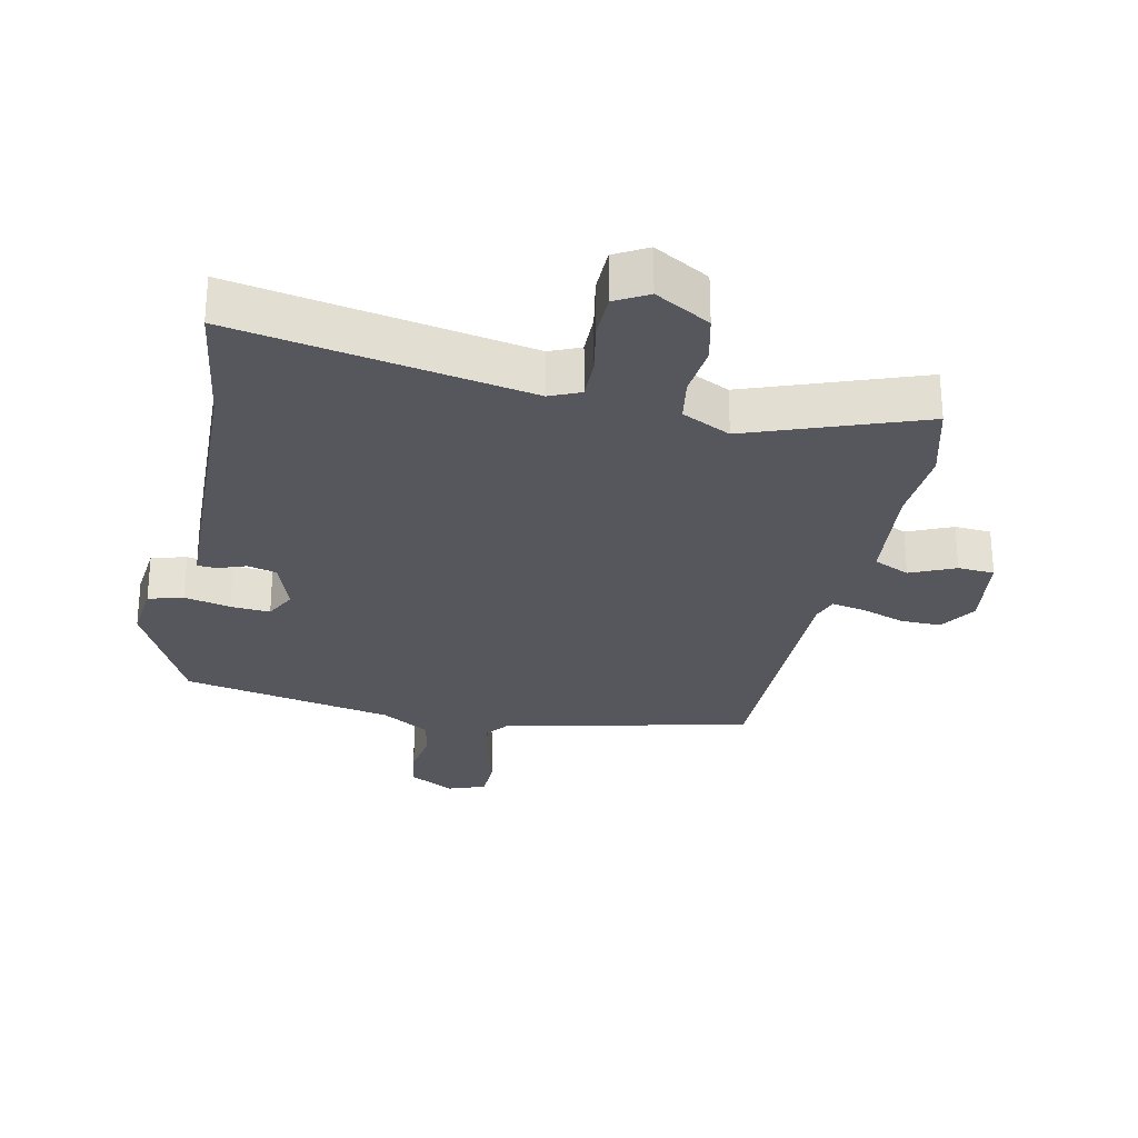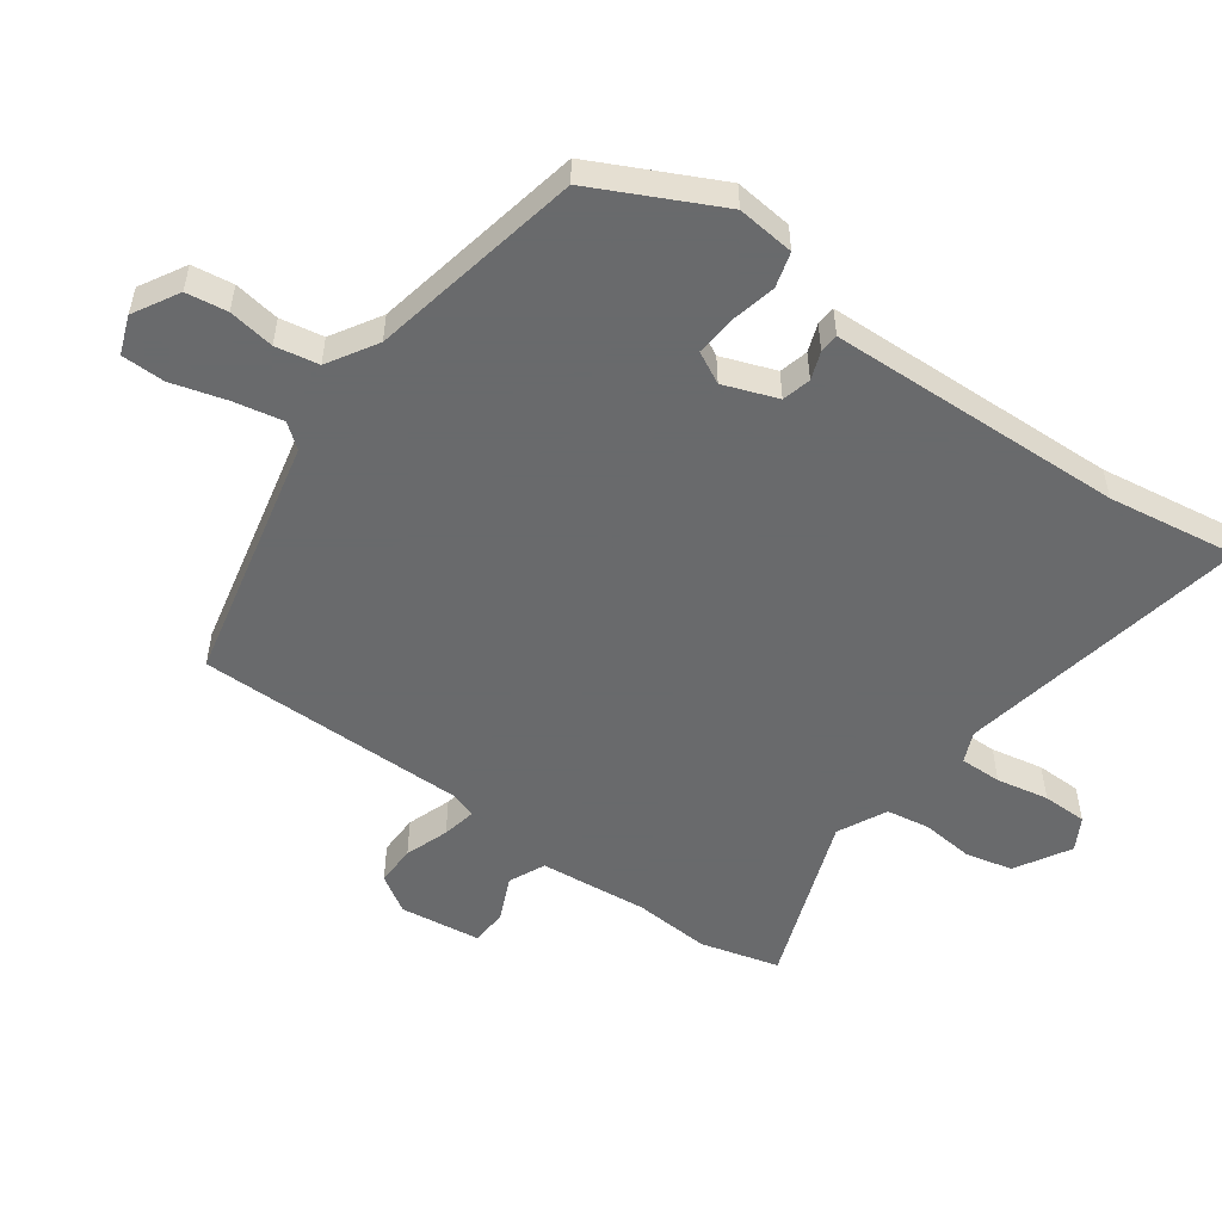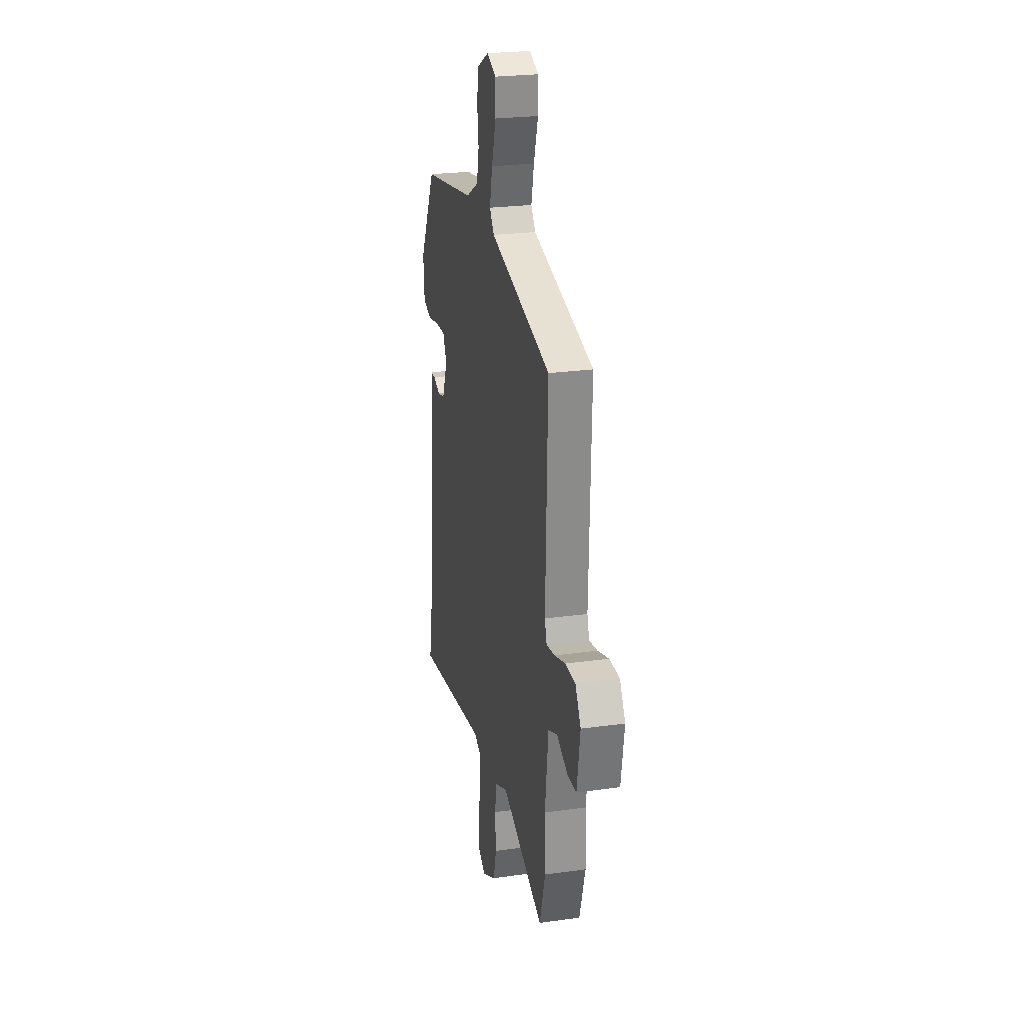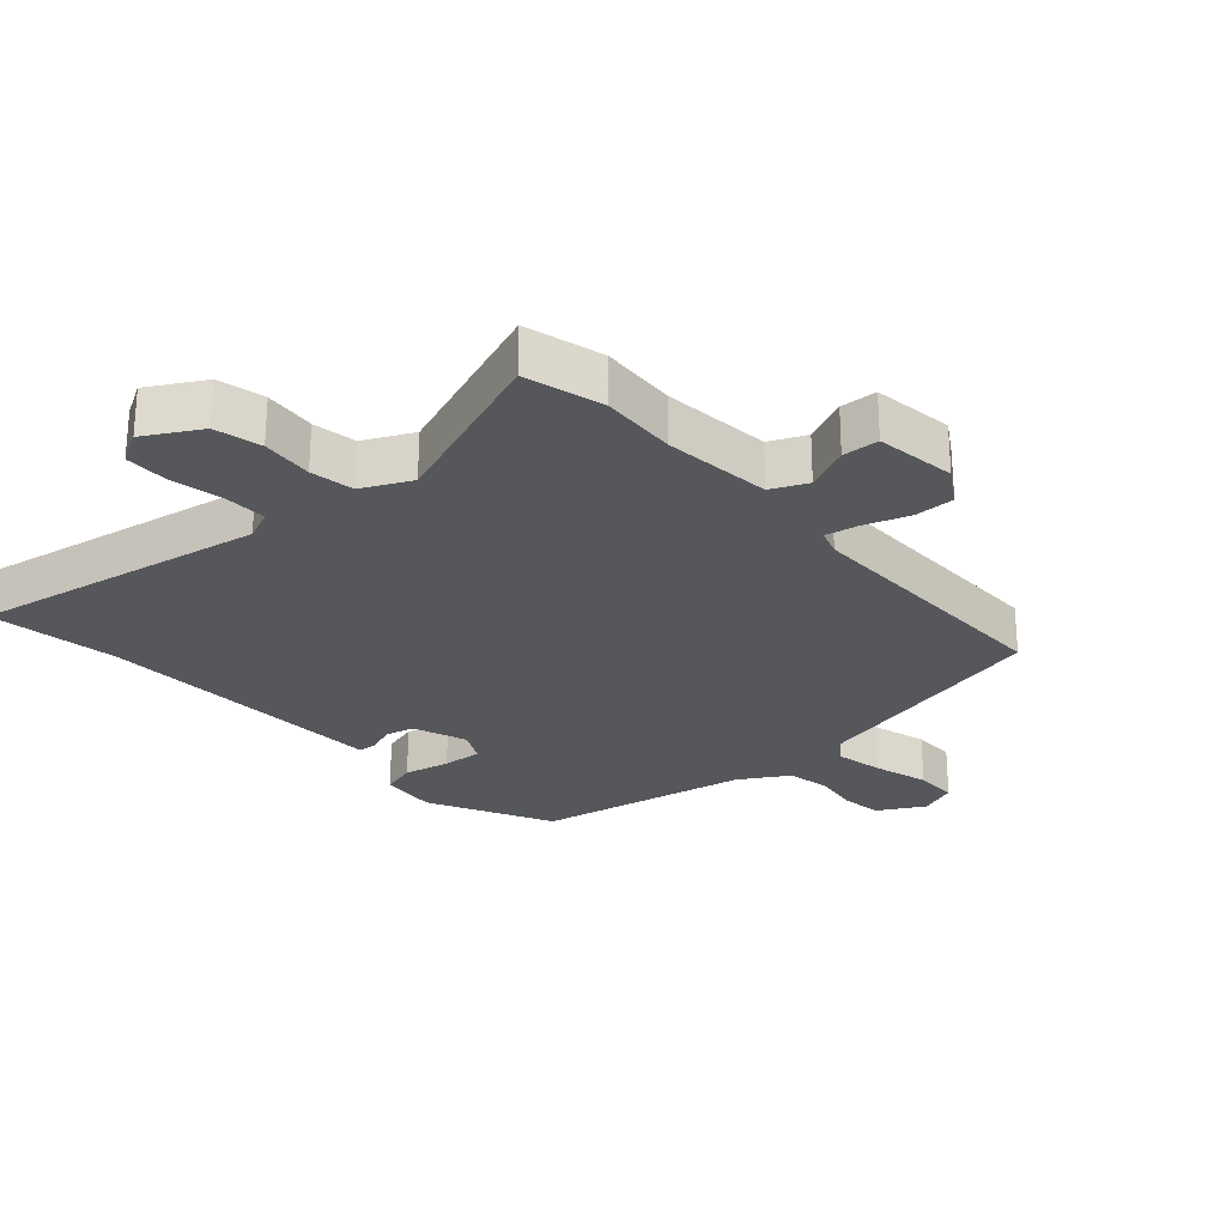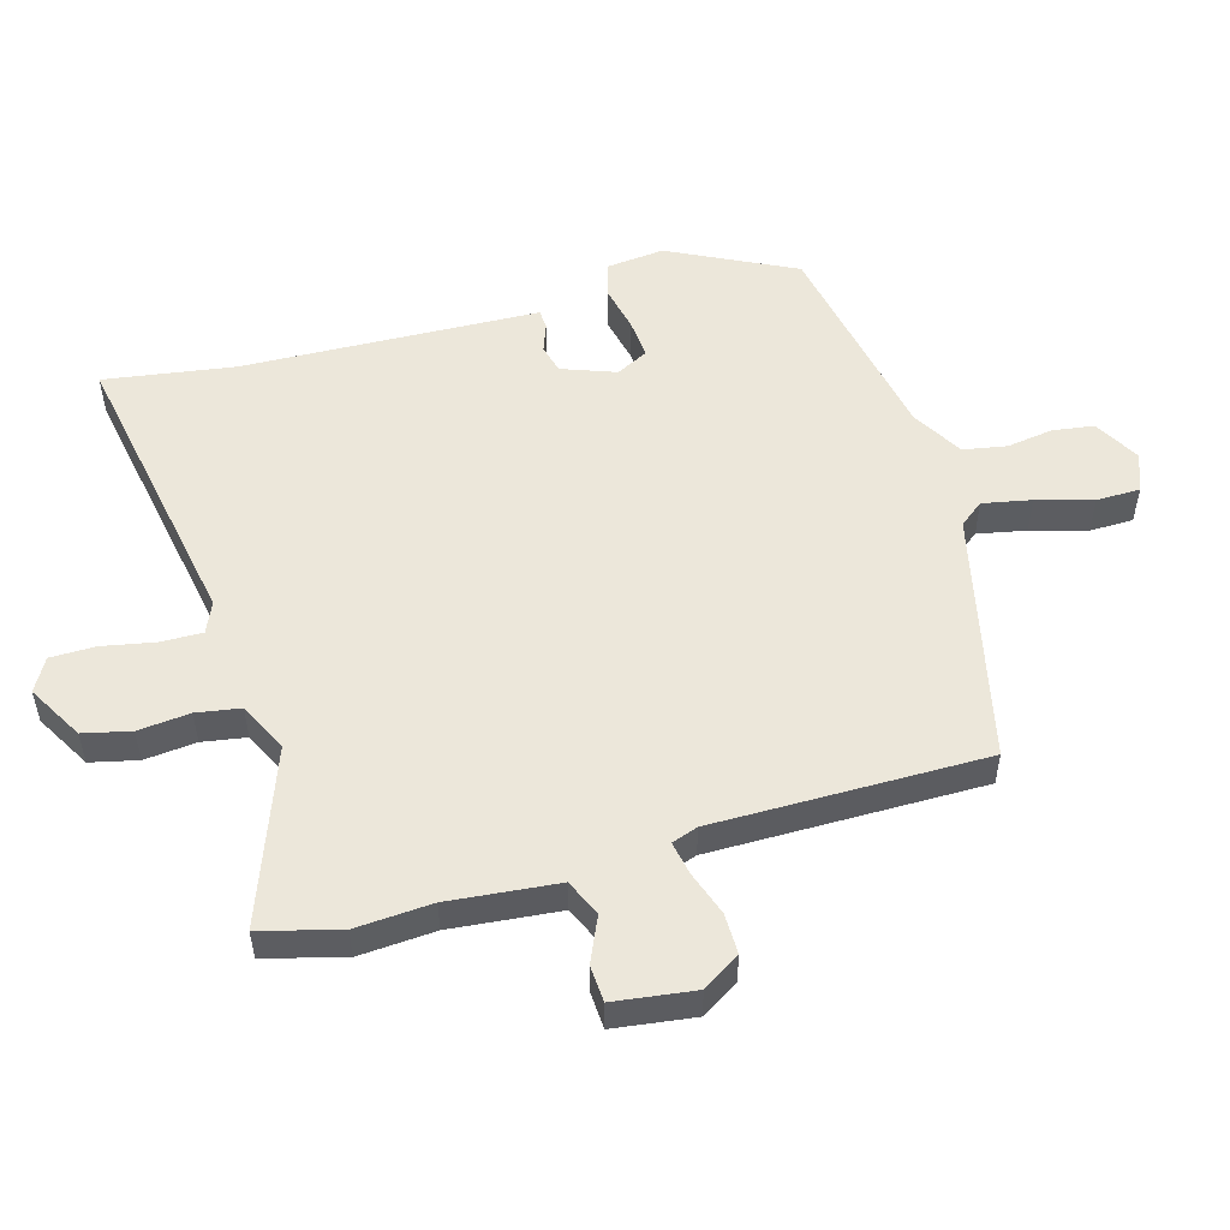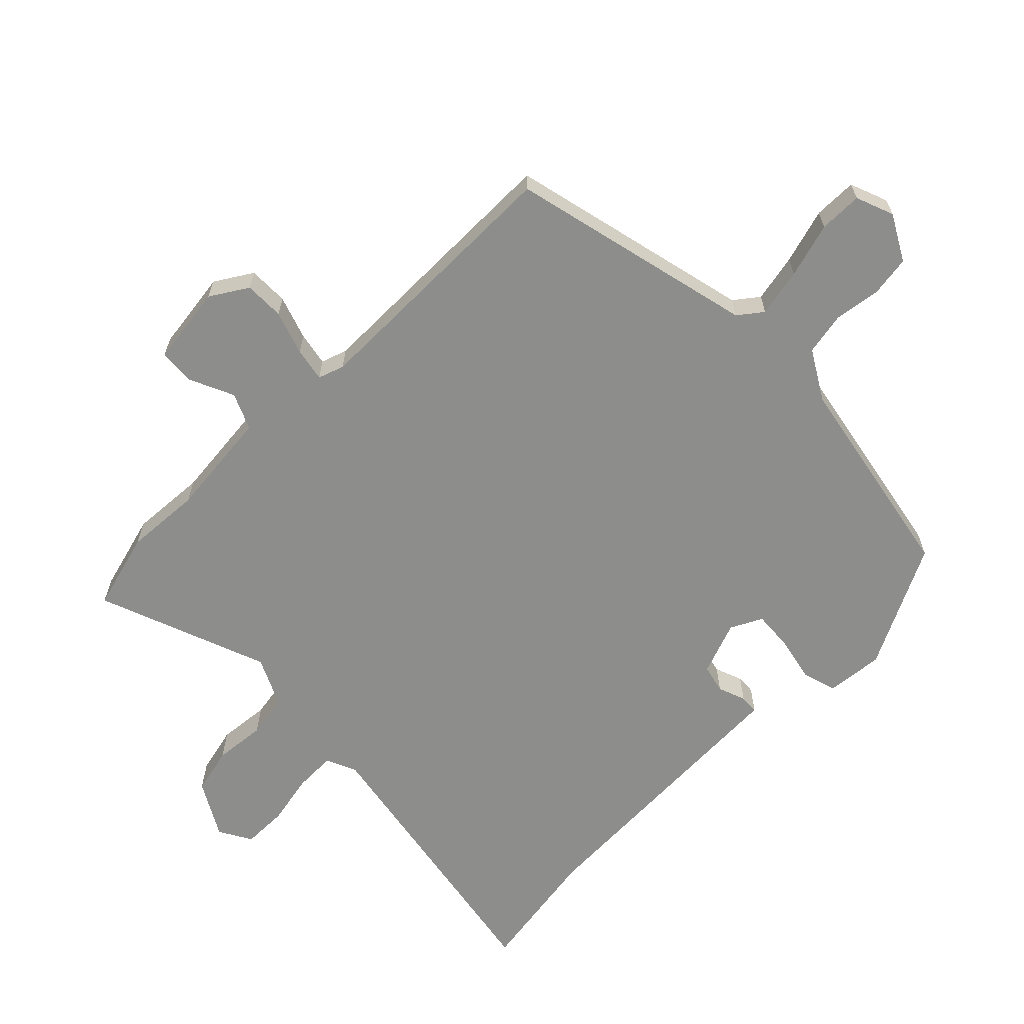
<metadata>
{"format":"obj","ext":"obj","renderer":"f3d","projection":"perspective","resolution":1024,"background":"white","views":[{"elev":-27.6,"azim":166.3,"up":"+Y"},{"elev":-52.9,"azim":52.6,"up":"+Y"},{"elev":24.7,"azim":-102.8,"up":"+Z"},{"elev":-26.4,"azim":-139.6,"up":"+Y"},{"elev":53.0,"azim":-107.4,"up":"+Y"},{"elev":-64.5,"azim":-46.5,"up":"+Y"}]}
</metadata>
<code>
v 0.481 0.07 -0.394
v 0.517 0.07 -0.595
v 0.059 0.07 -0.524
v 0.012 0.07 -0.546
v 0.015 0.07 -0.611
v 0.033 0.07 -0.692
v 0.034 0.07 -0.762
v -0.016 0.07 -0.792
v -0.103 0.07 -0.745
v -0.122 0.07 -0.672
v -0.116 0.07 -0.591
v -0.129 0.07 -0.523
v -0.206 0.07 -0.488
v -0.472 0.07 -0.594
v -0.508 0.07 -0.472
v -0.503 0.07 -0.353
v -0.524 0.07 -0.184
v -0.581 0.07 -0.16
v -0.65 0.07 -0.193
v -0.707 0.07 -0.191
v -0.727 0.07 -0.066
v -0.692 0.07 -0.007
v -0.629 0.07 -0.006
v -0.56 0.07 -0.028
v -0.507 0.07 -0.037
v -0.494 0.07 0.004
v -0.506 0.07 0.427
v -0.122 0.07 0.525
v -0.094 0.07 0.563
v -0.111 0.07 0.638
v -0.138 0.07 0.724
v -0.139 0.07 0.792
v -0.08 0.07 0.816
v -0.008 0.07 0.778
v 0.003 0.07 0.714
v -0.006 0.07 0.642
v 0.008 0.07 0.575
v 0.086 0.07 0.531
v 0.419 0.07 0.475
v 0.52 0.07 0.284
v 0.513 0.07 0.194
v 0.459 0.07 0.177
v 0.387 0.07 0.191
v 0.325 0.07 0.194
v 0.301 0.07 0.144
v 0.334 0.07 0.061
v 0.379 0.07 0.051
v 0.422 0.07 0.068
v 0.452 0.07 0.067
v 0.456 0.07 0.004
v 0.481 0 -0.394
v 0.517 0 -0.595
v 0.059 0 -0.524
v 0.012 0 -0.546
v 0.015 0 -0.611
v 0.033 0 -0.692
v 0.034 0 -0.762
v -0.016 0 -0.792
v -0.103 0 -0.745
v -0.122 0 -0.672
v -0.116 0 -0.591
v -0.129 0 -0.523
v -0.206 0 -0.488
v -0.472 0 -0.594
v -0.508 0 -0.472
v -0.503 0 -0.353
v -0.524 0 -0.184
v -0.581 0 -0.16
v -0.65 0 -0.193
v -0.707 0 -0.191
v -0.727 0 -0.066
v -0.692 0 -0.007
v -0.629 0 -0.006
v -0.56 0 -0.028
v -0.507 0 -0.037
v -0.494 0 0.004
v -0.506 0 0.427
v -0.122 0 0.525
v -0.094 0 0.563
v -0.111 0 0.638
v -0.138 0 0.724
v -0.139 0 0.792
v -0.08 0 0.816
v -0.008 0 0.778
v 0.003 0 0.714
v -0.006 0 0.642
v 0.008 0 0.575
v 0.086 0 0.531
v 0.419 0 0.475
v 0.52 0 0.284
v 0.513 0 0.194
v 0.459 0 0.177
v 0.387 0 0.191
v 0.325 0 0.194
v 0.301 0 0.144
v 0.334 0 0.061
v 0.379 0 0.051
v 0.422 0 0.068
v 0.452 0 0.067
v 0.456 0 0.004
f 47 48 49 50
f 46 47 50 1
f 45 46 1 2
f 40 41 42 43
f 38 39 40 43
f 37 38 43 44
f 33 34 35 36
f 33 36 37
f 30 31 32 33
f 29 30 33 37
f 28 29 37 44
f 26 27 28 44
f 21 22 23 24
f 21 24 25
f 18 19 20 21
f 17 18 21 25
f 16 17 25 26
f 13 14 15 16
f 8 9 10 11
f 8 11 12
f 5 6 7 8
f 4 5 8 12
f 3 4 12 13
f 45 2 3
f 16 26 44 45
f 3 13 16 45
f 100 99 98 97
f 51 100 97 96
f 52 51 96 95
f 93 92 91 90
f 93 90 89 88
f 94 93 88 87
f 86 85 84 83
f 87 86 83
f 83 82 81 80
f 87 83 80 79
f 94 87 79 78
f 94 78 77 76
f 74 73 72 71
f 75 74 71
f 71 70 69 68
f 75 71 68 67
f 76 75 67 66
f 66 65 64 63
f 61 60 59 58
f 62 61 58
f 58 57 56 55
f 62 58 55 54
f 63 62 54 53
f 53 52 95
f 95 94 76 66
f 95 66 63 53
f 1 51 52 2
f 2 52 53 3
f 3 53 54 4
f 4 54 55 5
f 5 55 56 6
f 6 56 57 7
f 7 57 58 8
f 8 58 59 9
f 9 59 60 10
f 10 60 61 11
f 11 61 62 12
f 12 62 63 13
f 13 63 64 14
f 14 64 65 15
f 15 65 66 16
f 16 66 67 17
f 17 67 68 18
f 18 68 69 19
f 19 69 70 20
f 20 70 71 21
f 21 71 72 22
f 22 72 73 23
f 23 73 74 24
f 24 74 75 25
f 25 75 76 26
f 26 76 77 27
f 27 77 78 28
f 28 78 79 29
f 29 79 80 30
f 30 80 81 31
f 31 81 82 32
f 32 82 83 33
f 33 83 84 34
f 34 84 85 35
f 35 85 86 36
f 36 86 87 37
f 37 87 88 38
f 38 88 89 39
f 39 89 90 40
f 40 90 91 41
f 41 91 92 42
f 42 92 93 43
f 43 93 94 44
f 44 94 95 45
f 45 95 96 46
f 46 96 97 47
f 47 97 98 48
f 48 98 99 49
f 49 99 100 50
f 50 100 51 1

</code>
